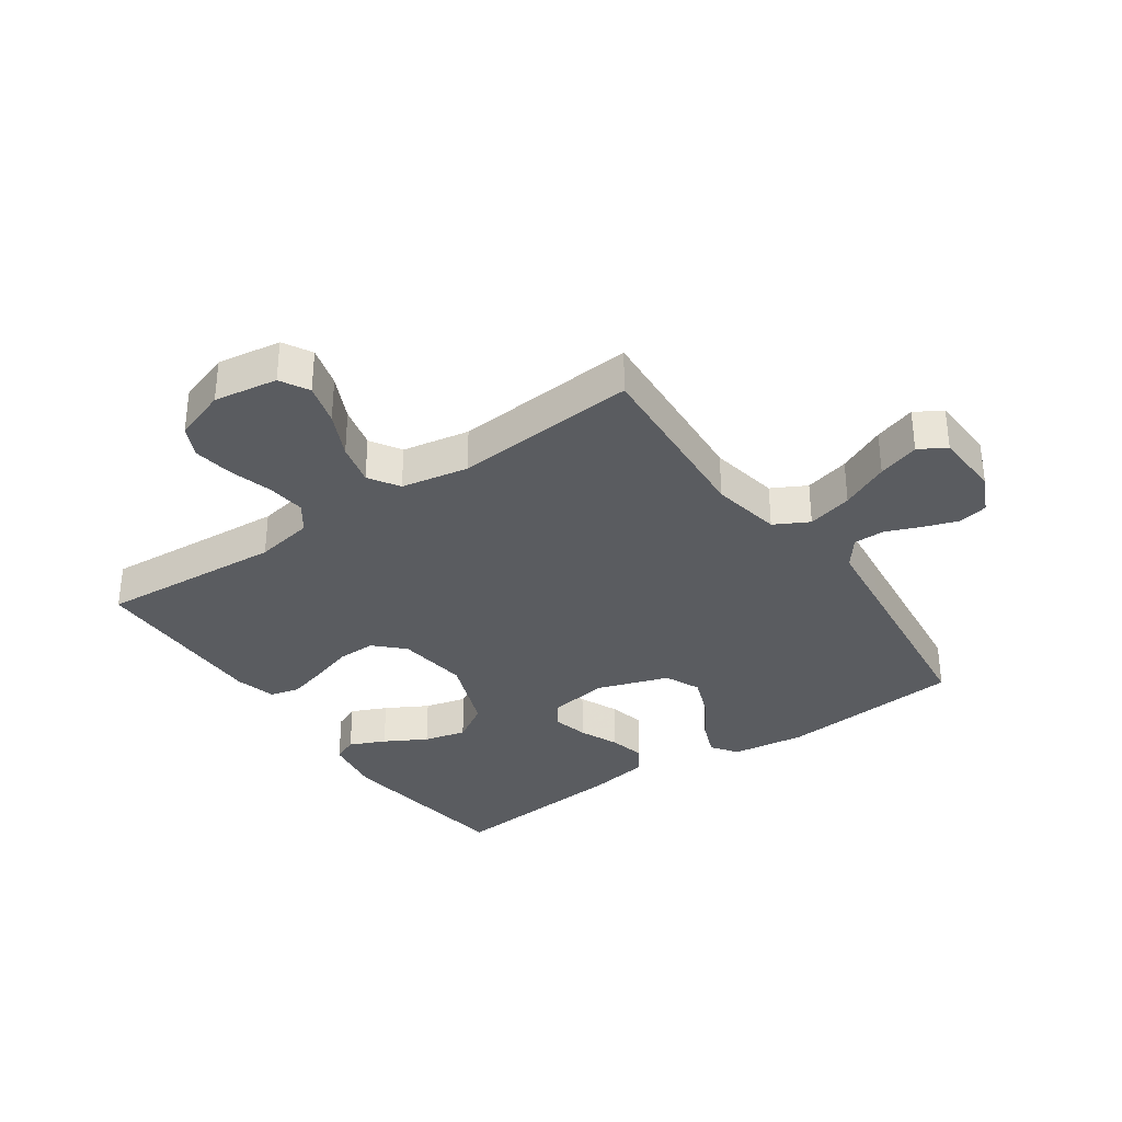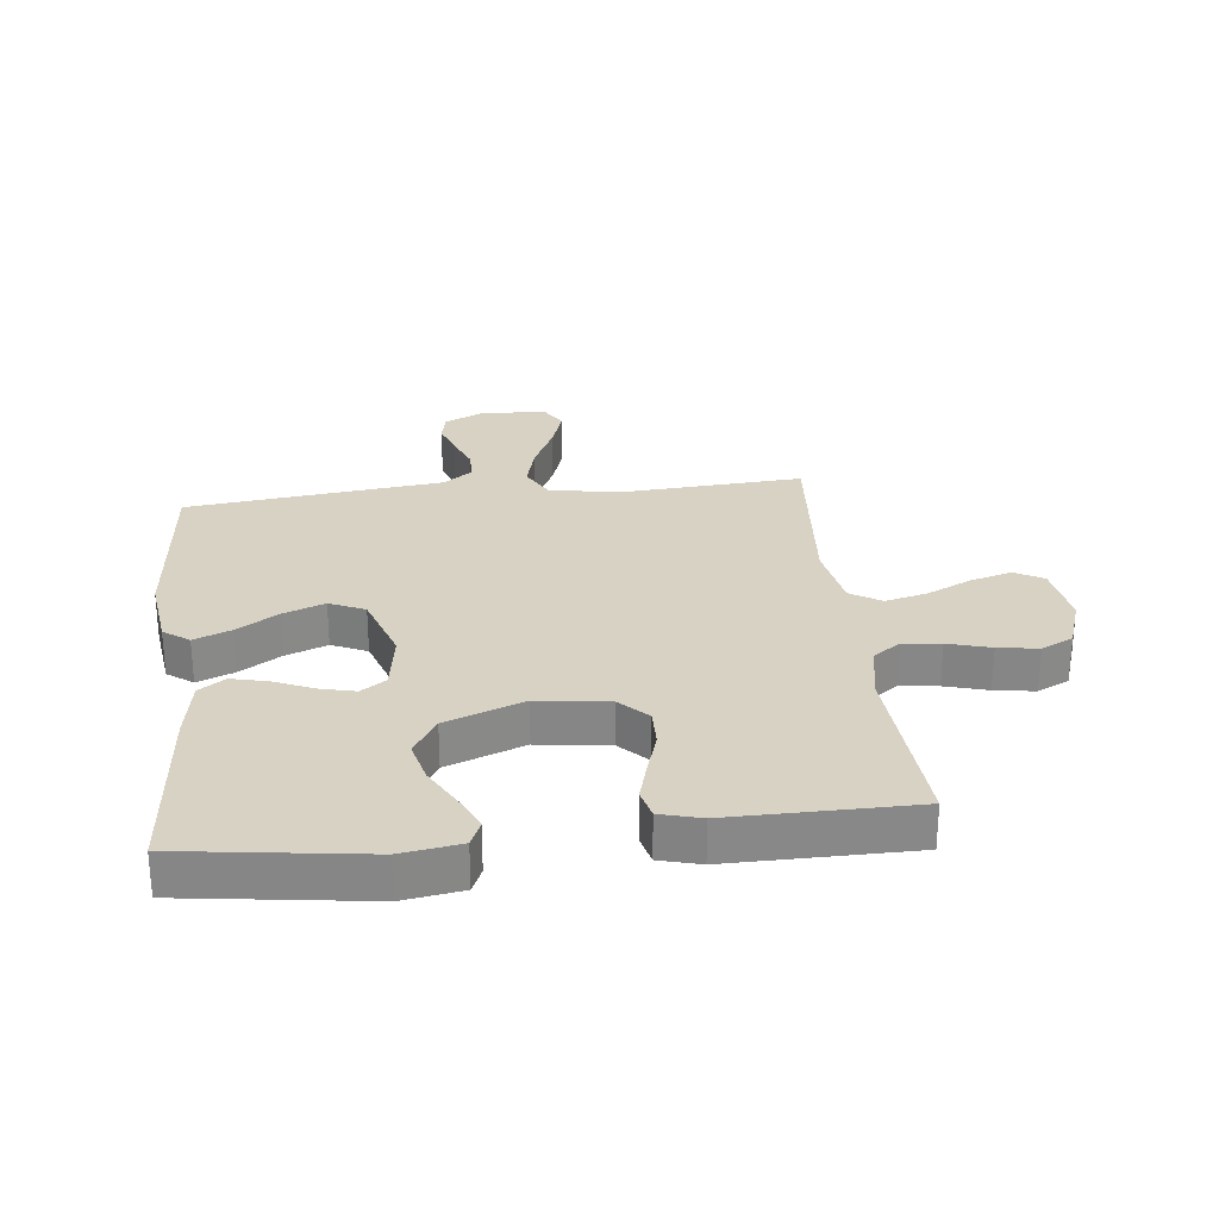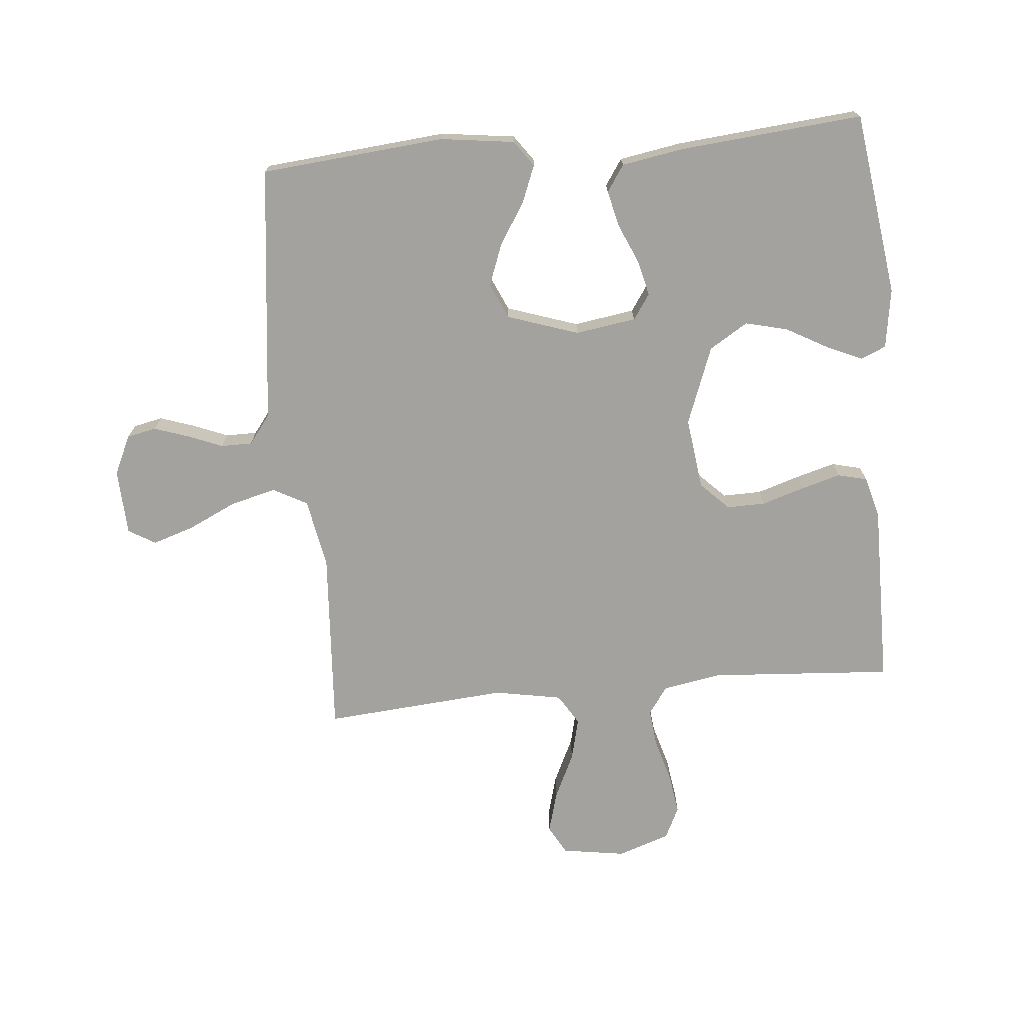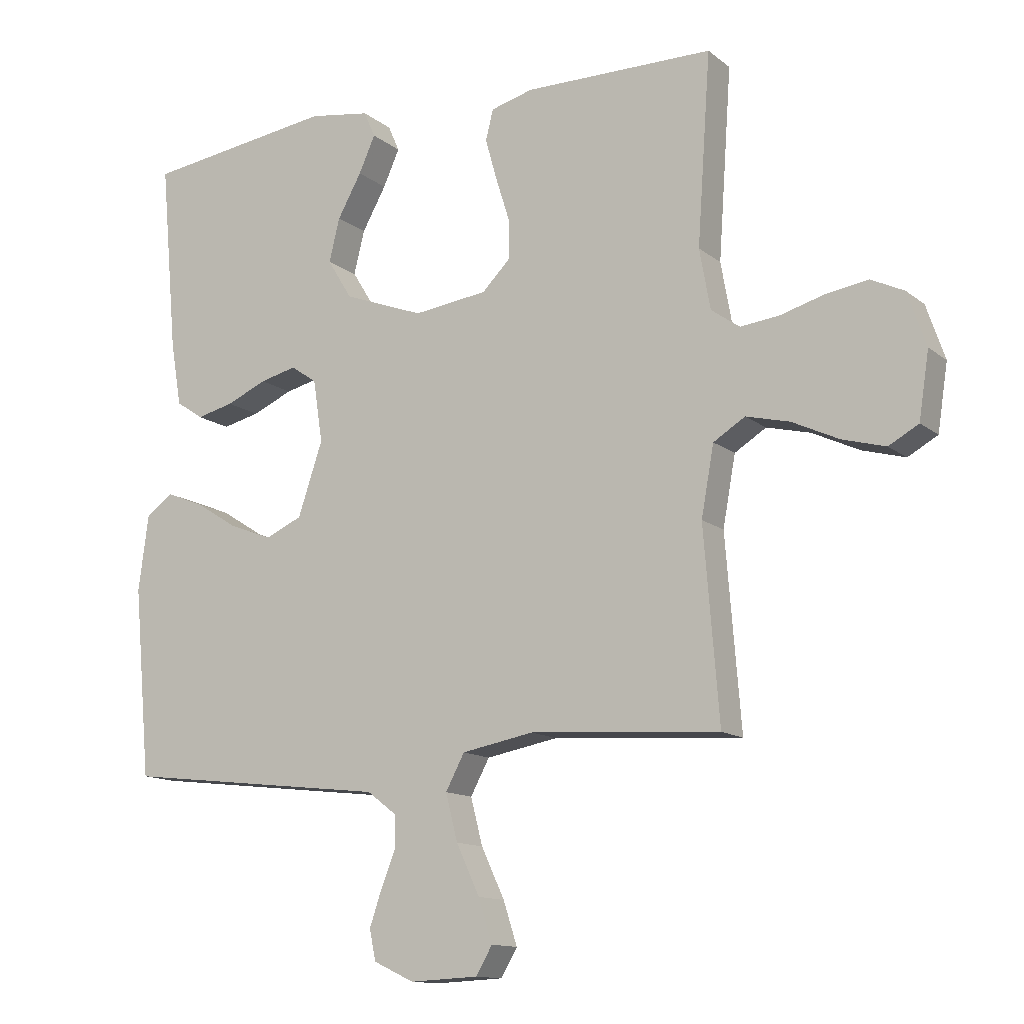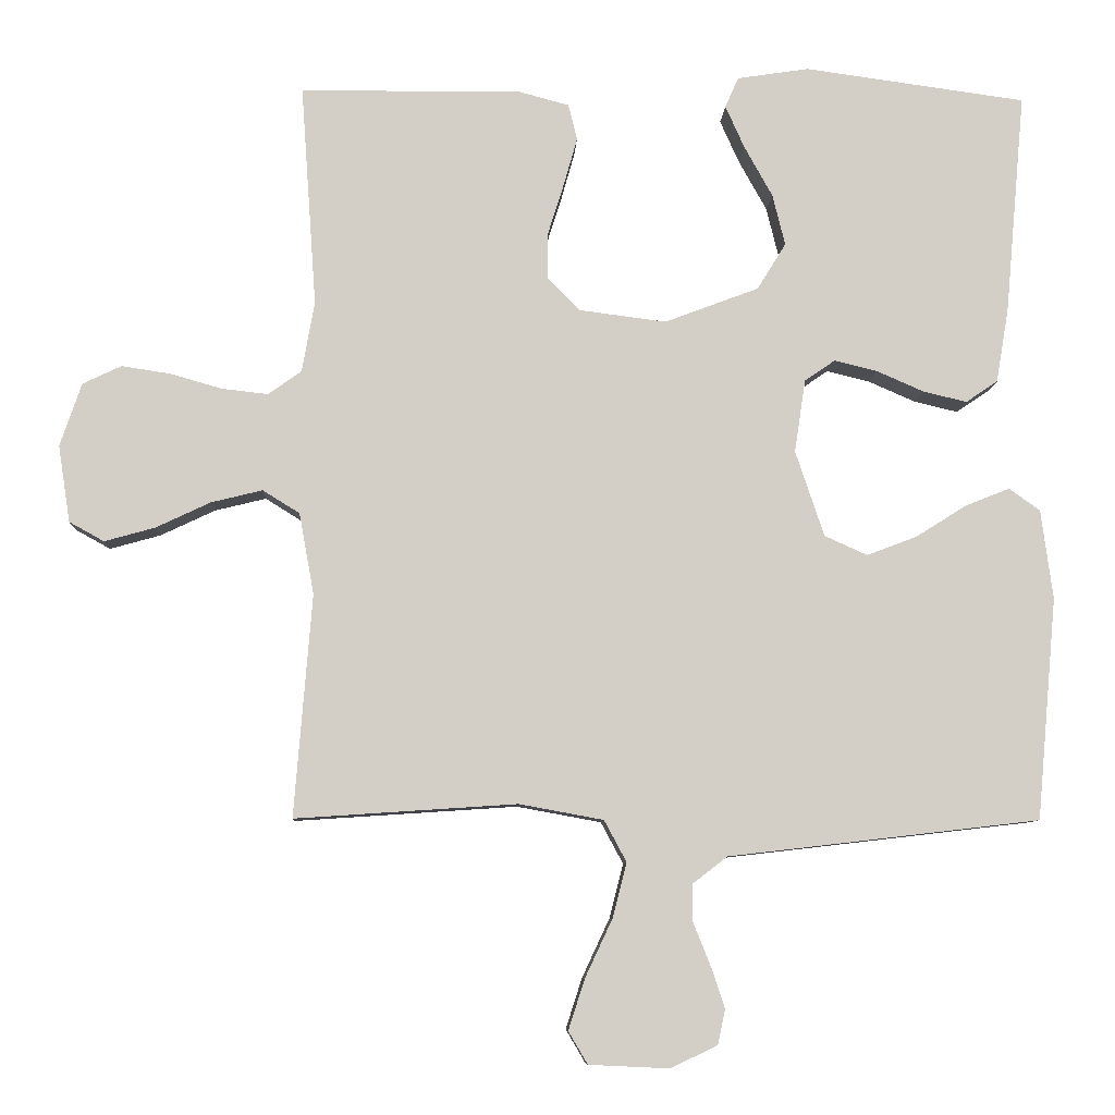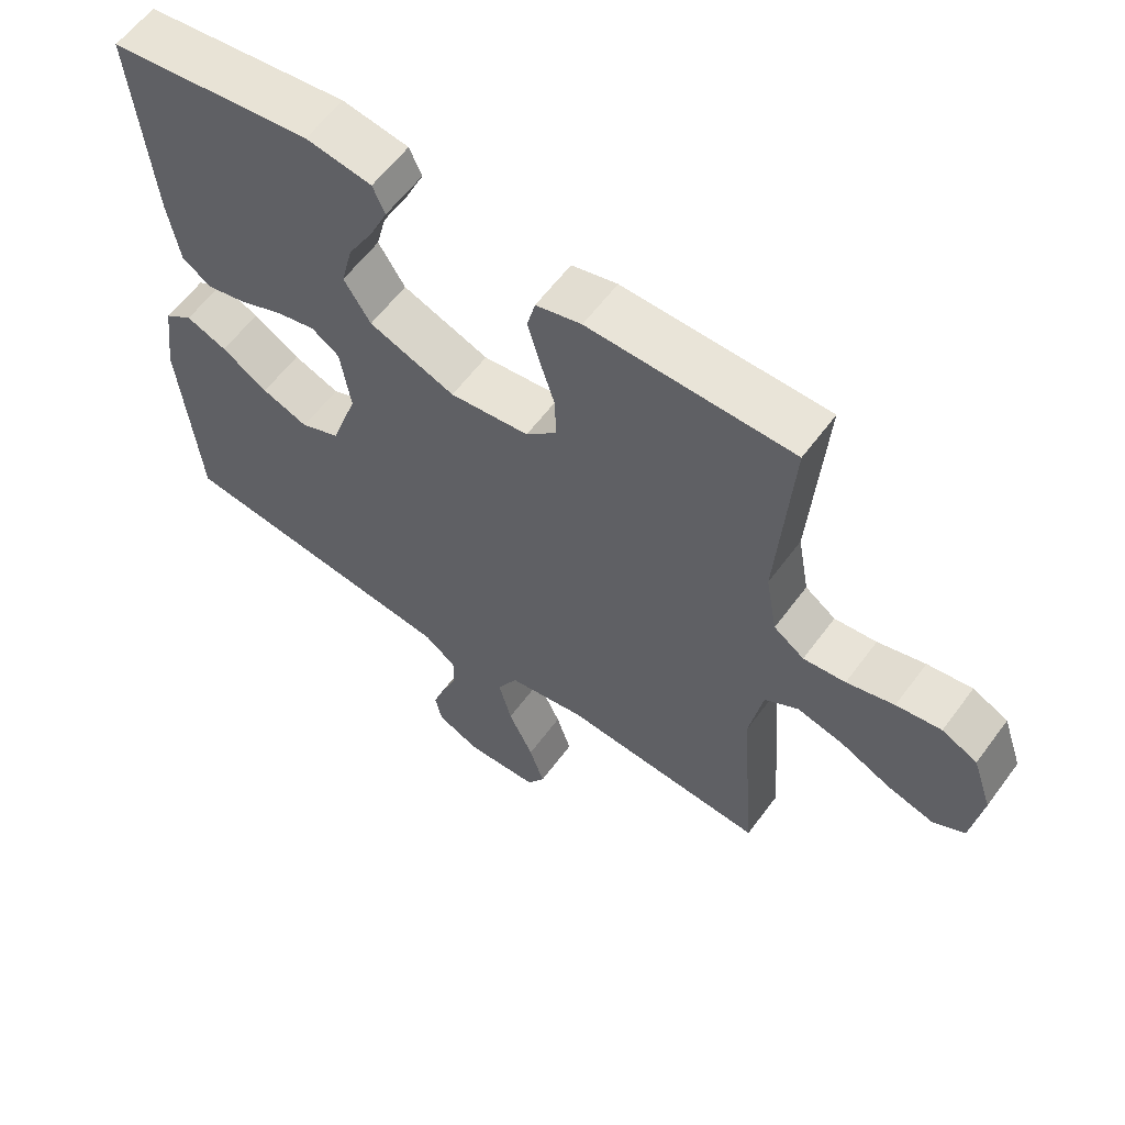
<metadata>
{"format":"obj","ext":"obj","renderer":"f3d","projection":"perspective","resolution":1024,"background":"white","views":[{"elev":-33.8,"azim":124.8,"up":"+Y"},{"elev":27.7,"azim":-6.3,"up":"+Y"},{"elev":-72.4,"azim":-84.7,"up":"+Y"},{"elev":-12.9,"azim":30.5,"up":"+Z"},{"elev":-8.1,"azim":177.4,"up":"+Z"},{"elev":60.0,"azim":36.3,"up":"+Z"}]}
</metadata>
<code>
v 0.5 0.07 0.5
v 0.479 0.07 0.2
v 0.496 0.07 0.105
v 0.541 0.07 0.073
v 0.603 0.07 0.08
v 0.673 0.07 0.1
v 0.739 0.07 0.11
v 0.791 0.07 0.085
v 0.82 0.07 0
v 0.804 0.07 -0.104
v 0.757 0.07 -0.13
v 0.689 0.07 -0.111
v 0.615 0.07 -0.076
v 0.546 0.07 -0.059
v 0.496 0.07 -0.09
v 0.476 0.07 -0.2
v 0.5 0.07 -0.5
v 0.2 0.07 -0.48
v 0.086 0.07 -0.501
v 0.056 0.07 -0.557
v 0.075 0.07 -0.631
v 0.112 0.07 -0.71
v 0.134 0.07 -0.778
v 0.108 0.07 -0.822
v 0 0.07 -0.827
v -0.064 0.07 -0.797
v -0.074 0.07 -0.749
v -0.055 0.07 -0.693
v -0.032 0.07 -0.636
v -0.032 0.07 -0.585
v -0.079 0.07 -0.549
v -0.2 0.07 -0.535
v -0.5 0.07 -0.5
v -0.527 0.07 -0.2
v -0.511 0.07 -0.079
v -0.469 0.07 -0.049
v -0.409 0.07 -0.073
v -0.341 0.07 -0.116
v -0.273 0.07 -0.142
v -0.215 0.07 -0.116
v -0.176 0.07 0
v -0.191 0.07 0.099
v -0.232 0.07 0.127
v -0.29 0.07 0.113
v -0.354 0.07 0.085
v -0.413 0.07 0.071
v -0.456 0.07 0.1
v -0.473 0.07 0.2
v -0.5 0.07 0.5
v -0.2 0.07 0.541
v -0.103 0.07 0.526
v -0.085 0.07 0.485
v -0.111 0.07 0.427
v -0.149 0.07 0.359
v -0.166 0.07 0.29
v -0.127 0.07 0.227
v 0 0.07 0.179
v 0.117 0.07 0.194
v 0.162 0.07 0.239
v 0.161 0.07 0.302
v 0.139 0.07 0.372
v 0.121 0.07 0.436
v 0.133 0.07 0.484
v 0.2 0.07 0.502
v 0.5 0 0.5
v 0.479 0 0.2
v 0.496 0 0.105
v 0.541 0 0.073
v 0.603 0 0.08
v 0.673 0 0.1
v 0.739 0 0.11
v 0.791 0 0.085
v 0.82 0 0
v 0.804 0 -0.104
v 0.757 0 -0.13
v 0.689 0 -0.111
v 0.615 0 -0.076
v 0.546 0 -0.059
v 0.496 0 -0.09
v 0.476 0 -0.2
v 0.5 0 -0.5
v 0.2 0 -0.48
v 0.086 0 -0.501
v 0.056 0 -0.557
v 0.075 0 -0.631
v 0.112 0 -0.71
v 0.134 0 -0.778
v 0.108 0 -0.822
v 0 0 -0.827
v -0.064 0 -0.797
v -0.074 0 -0.749
v -0.055 0 -0.693
v -0.032 0 -0.636
v -0.032 0 -0.585
v -0.079 0 -0.549
v -0.2 0 -0.535
v -0.5 0 -0.5
v -0.527 0 -0.2
v -0.511 0 -0.079
v -0.469 0 -0.049
v -0.409 0 -0.073
v -0.341 0 -0.116
v -0.273 0 -0.142
v -0.215 0 -0.116
v -0.176 0 0
v -0.191 0 0.099
v -0.232 0 0.127
v -0.29 0 0.113
v -0.354 0 0.085
v -0.413 0 0.071
v -0.456 0 0.1
v -0.473 0 0.2
v -0.5 0 0.5
v -0.2 0 0.541
v -0.103 0 0.526
v -0.085 0 0.485
v -0.111 0 0.427
v -0.149 0 0.359
v -0.166 0 0.29
v -0.127 0 0.227
v 0 0 0.179
v 0.117 0 0.194
v 0.162 0 0.239
v 0.161 0 0.302
v 0.139 0 0.372
v 0.121 0 0.436
v 0.133 0 0.484
v 0.2 0 0.502
f 63 64 1 2
f 60 61 62 63
f 60 63 2 3
f 59 60 3 4
f 58 59 4
f 57 58 4
f 51 52 53 54
f 49 50 51 54
f 49 54 55
f 48 49 55 56
f 44 45 46 47
f 43 44 47 48
f 35 36 37 38
f 35 38 39
f 34 35 39
f 31 32 33 34
f 30 31 34 39
f 26 27 28 29
f 24 25 26 29
f 24 29 30
f 21 22 23 24
f 20 21 24 30
f 19 20 30 39
f 16 17 18
f 15 16 18 19
f 10 11 12 13
f 10 13 14
f 9 10 14
f 8 9 14
f 5 6 7 8
f 4 5 8 14
f 57 4 14 15
f 43 48 56 57
f 42 43 57 15
f 15 19 39 40
f 15 40 41
f 15 41 42
f 66 65 128 127
f 127 126 125 124
f 67 66 127 124
f 68 67 124 123
f 68 123 122
f 68 122 121
f 118 117 116 115
f 118 115 114 113
f 119 118 113
f 120 119 113 112
f 111 110 109 108
f 112 111 108 107
f 102 101 100 99
f 103 102 99
f 103 99 98
f 98 97 96 95
f 103 98 95 94
f 93 92 91 90
f 93 90 89 88
f 94 93 88
f 88 87 86 85
f 94 88 85 84
f 103 94 84 83
f 82 81 80
f 83 82 80 79
f 77 76 75 74
f 78 77 74
f 78 74 73
f 78 73 72
f 72 71 70 69
f 78 72 69 68
f 79 78 68 121
f 121 120 112 107
f 79 121 107 106
f 104 103 83 79
f 105 104 79
f 106 105 79
f 1 65 66 2
f 2 66 67 3
f 3 67 68 4
f 4 68 69 5
f 5 69 70 6
f 6 70 71 7
f 7 71 72 8
f 8 72 73 9
f 9 73 74 10
f 10 74 75 11
f 11 75 76 12
f 12 76 77 13
f 13 77 78 14
f 14 78 79 15
f 15 79 80 16
f 16 80 81 17
f 17 81 82 18
f 18 82 83 19
f 19 83 84 20
f 20 84 85 21
f 21 85 86 22
f 22 86 87 23
f 23 87 88 24
f 24 88 89 25
f 25 89 90 26
f 26 90 91 27
f 27 91 92 28
f 28 92 93 29
f 29 93 94 30
f 30 94 95 31
f 31 95 96 32
f 32 96 97 33
f 33 97 98 34
f 34 98 99 35
f 35 99 100 36
f 36 100 101 37
f 37 101 102 38
f 38 102 103 39
f 39 103 104 40
f 40 104 105 41
f 41 105 106 42
f 42 106 107 43
f 43 107 108 44
f 44 108 109 45
f 45 109 110 46
f 46 110 111 47
f 47 111 112 48
f 48 112 113 49
f 49 113 114 50
f 50 114 115 51
f 51 115 116 52
f 52 116 117 53
f 53 117 118 54
f 54 118 119 55
f 55 119 120 56
f 56 120 121 57
f 57 121 122 58
f 58 122 123 59
f 59 123 124 60
f 60 124 125 61
f 61 125 126 62
f 62 126 127 63
f 63 127 128 64
f 64 128 65 1

</code>
